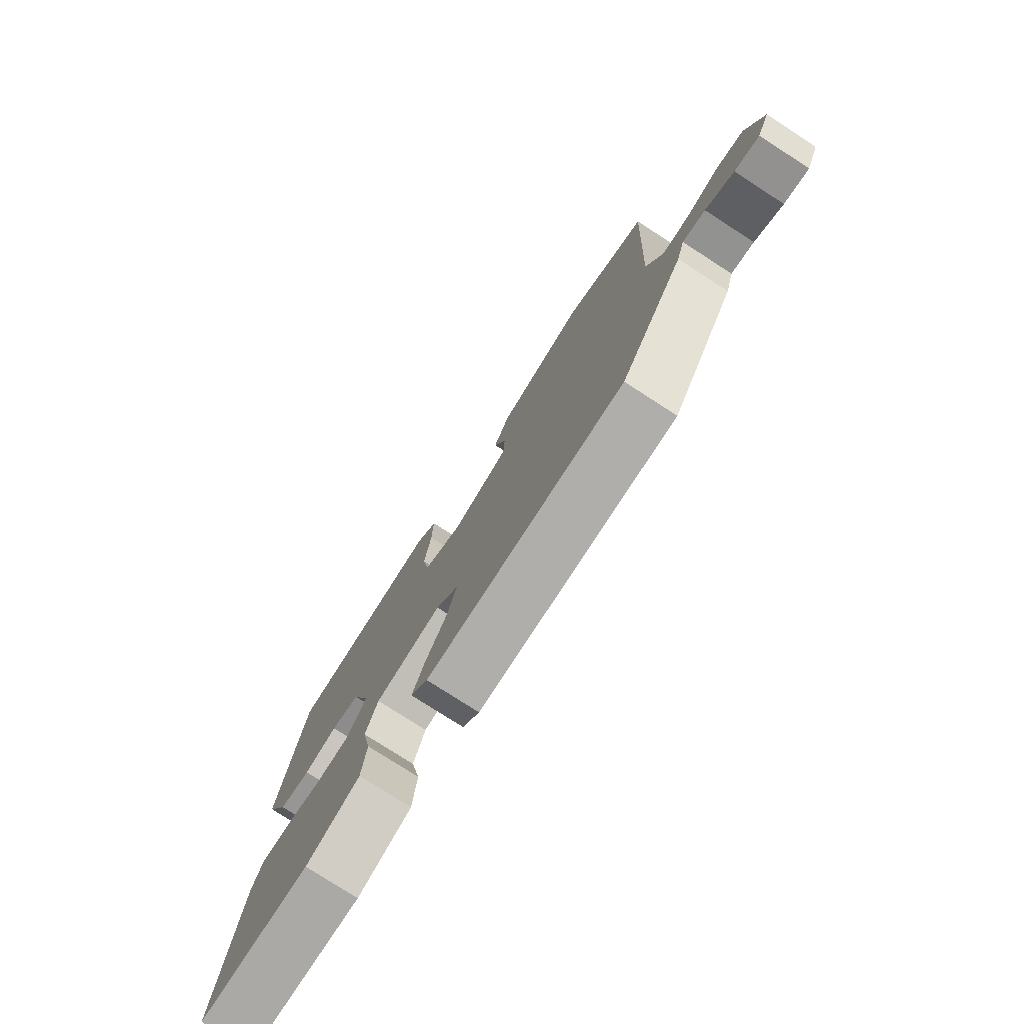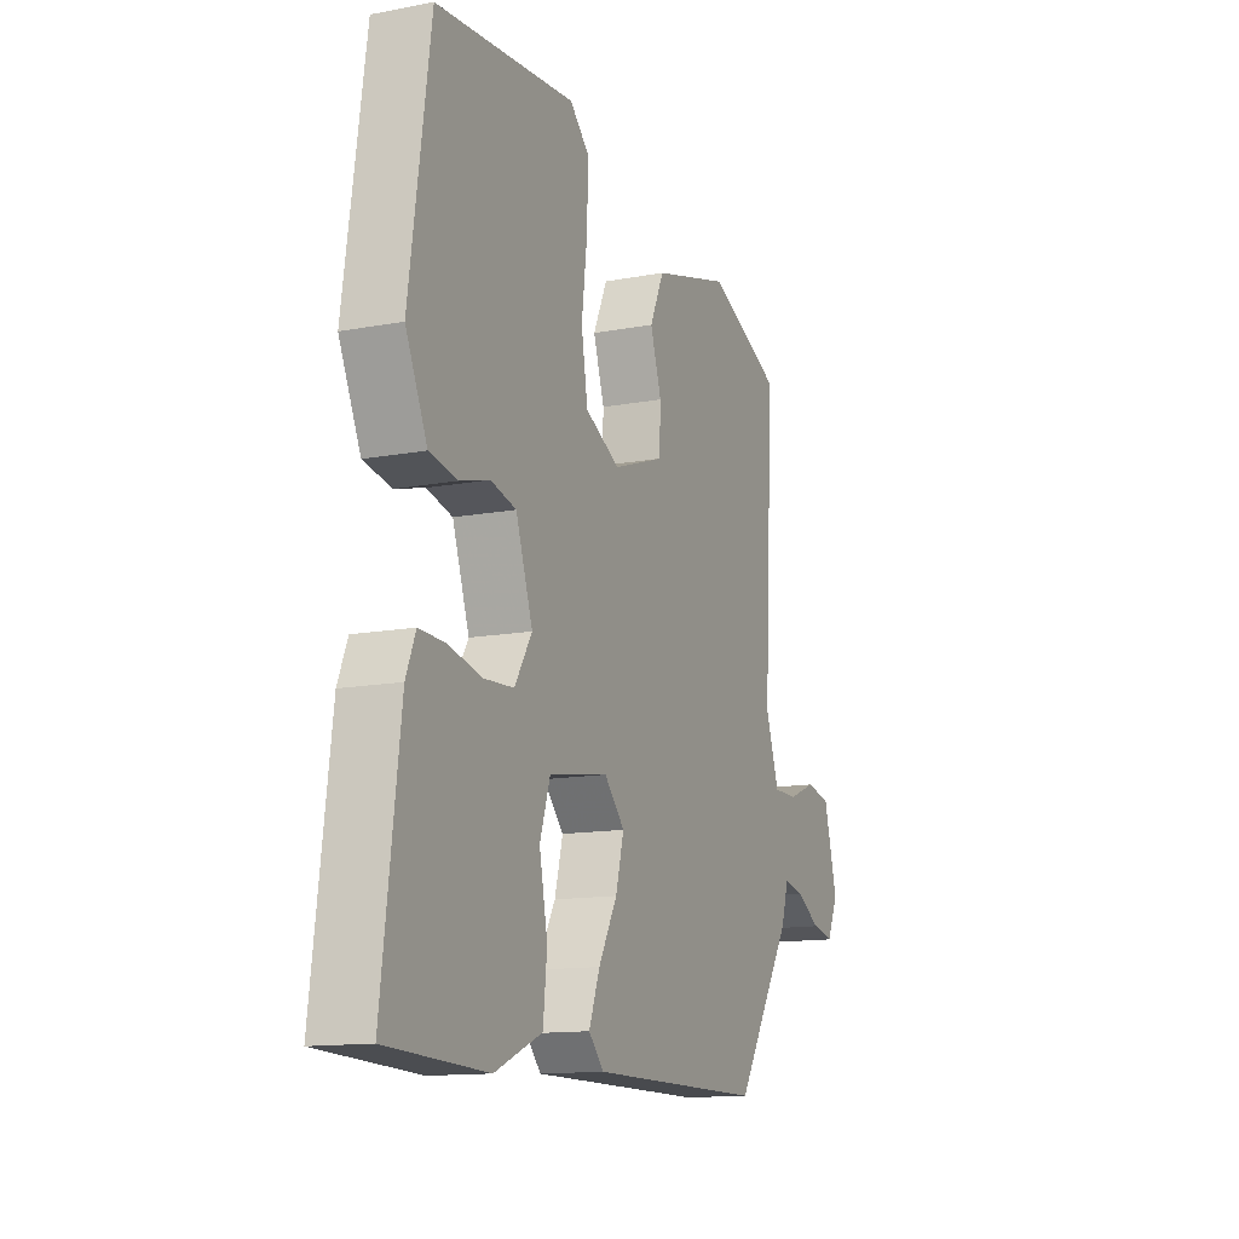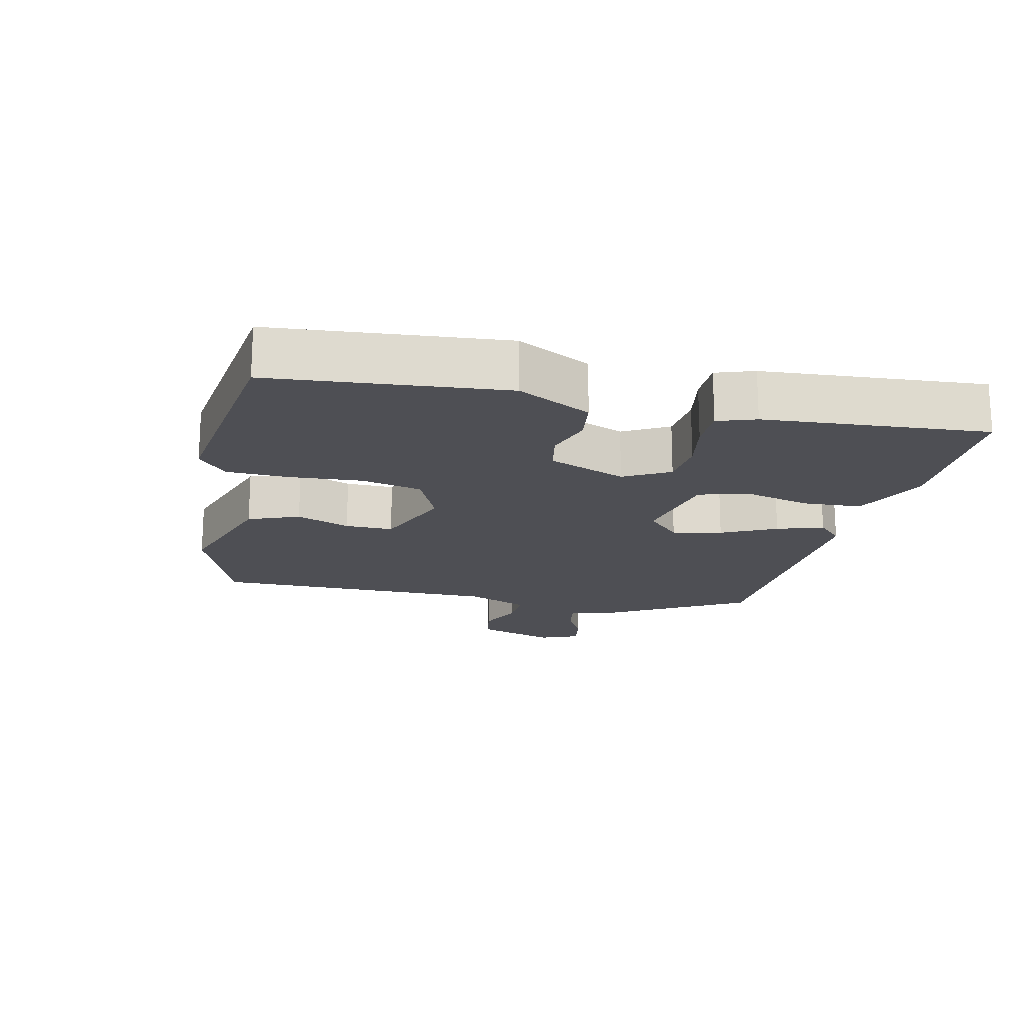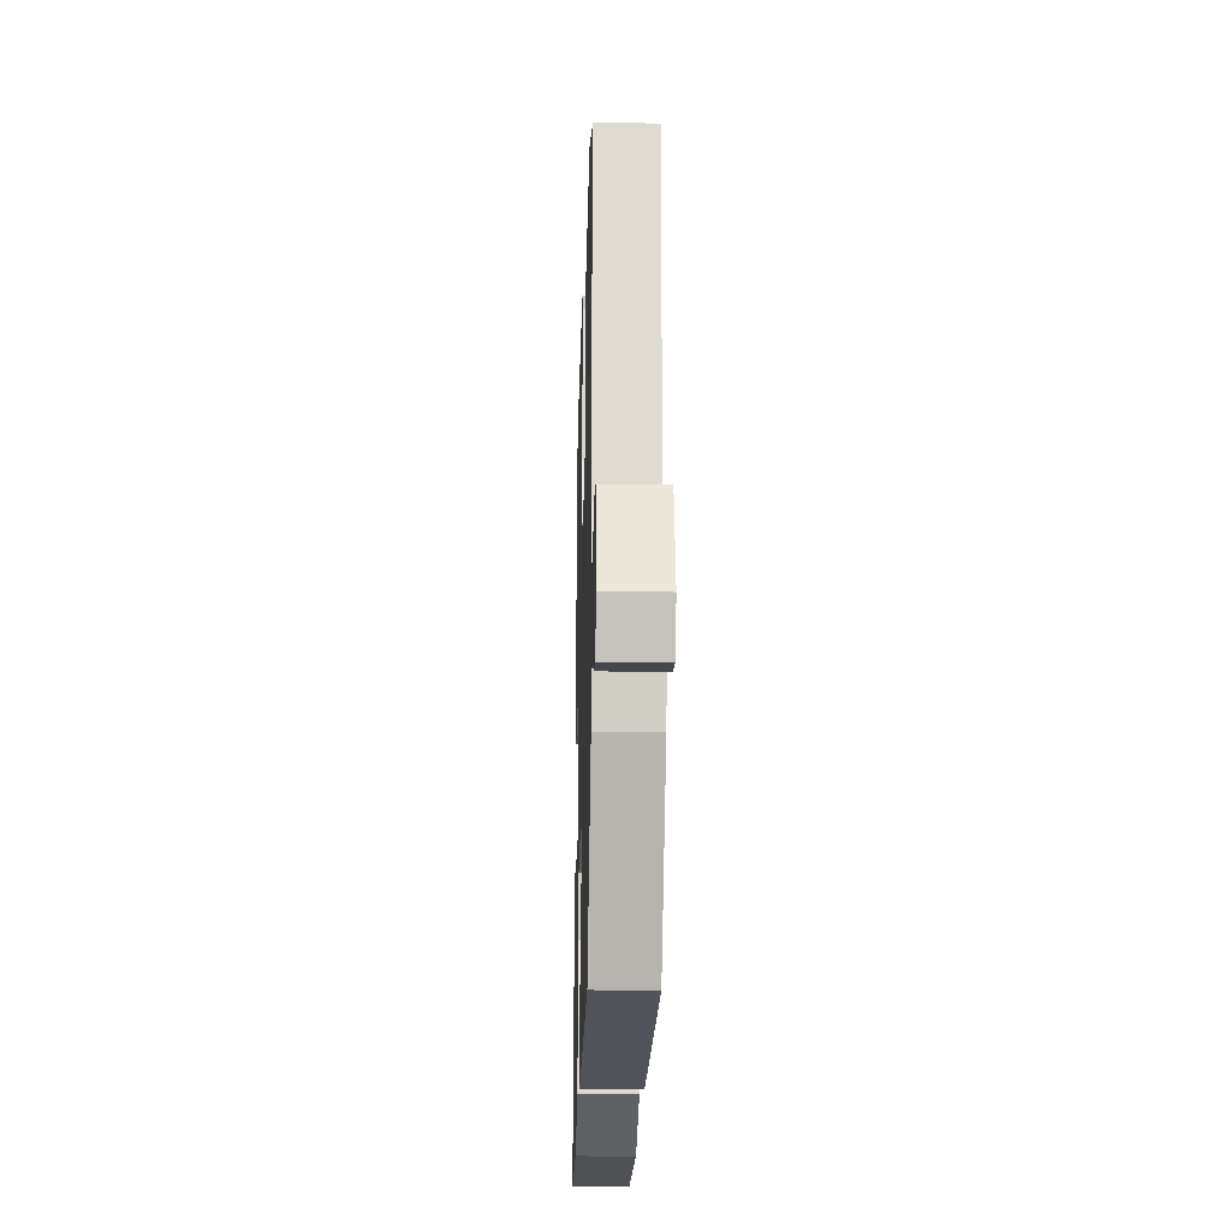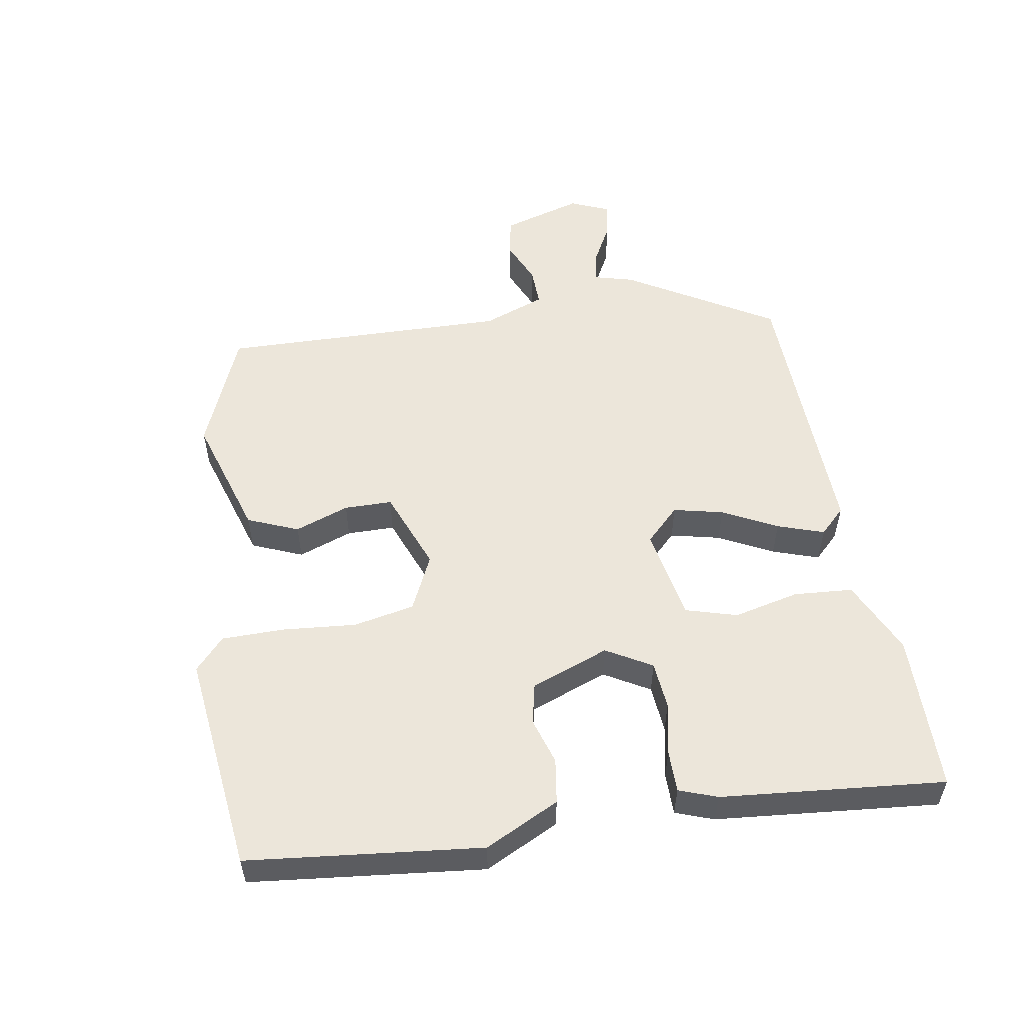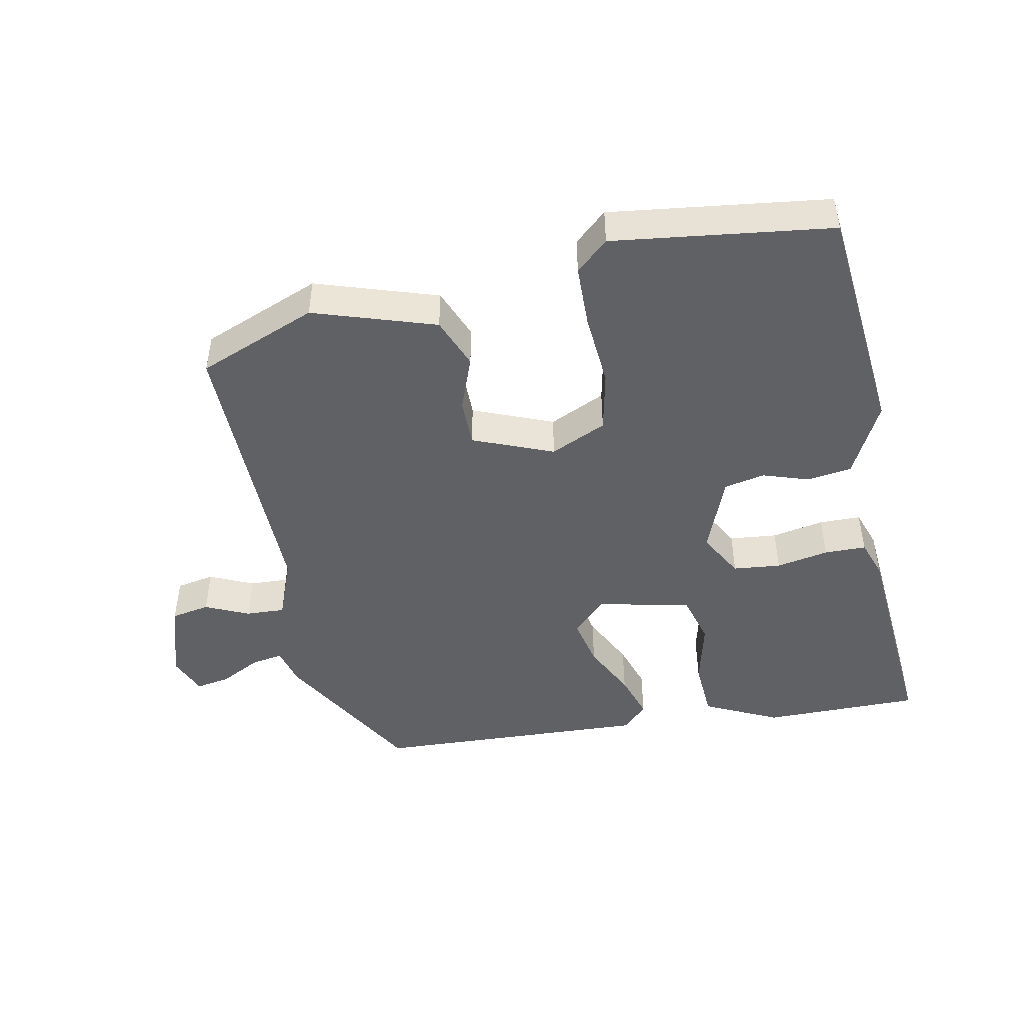
<metadata>
{"format":"obj","ext":"obj","renderer":"f3d","projection":"perspective","resolution":1024,"background":"white","views":[{"elev":-77.7,"azim":-122.8,"up":"+Z"},{"elev":-13.3,"azim":113.3,"up":"+Z"},{"elev":-18.4,"azim":74.4,"up":"+Y"},{"elev":-22.7,"azim":-91.7,"up":"+Z"},{"elev":54.5,"azim":78.6,"up":"+Y"},{"elev":-46.9,"azim":8.8,"up":"+Y"}]}
</metadata>
<code>
v -0.389 0.07 -0.486
v -0.522 0.07 -0.276
v -0.539 0.07 -0.22
v -0.585 0.07 -0.23
v -0.642 0.07 -0.263
v -0.692 0.07 -0.274
v -0.718 0.07 -0.218
v -0.687 0.07 -0.1
v -0.631 0.07 -0.087
v -0.566 0.07 -0.113
v -0.509 0.07 -0.113
v -0.478 0.07 -0.021
v -0.501 0.07 0.399
v -0.33 0.07 0.476
v -0.15 0.07 0.426
v -0.117 0.07 0.353
v -0.143 0.07 0.273
v -0.14 0.07 0.203
v -0.021 0.07 0.161
v 0.059 0.07 0.202
v 0.074 0.07 0.292
v 0.061 0.07 0.399
v 0.059 0.07 0.49
v 0.104 0.07 0.534
v 0.425 0.07 0.507
v 0.473 0.07 0.167
v 0.423 0.07 0.057
v 0.358 0.07 0.045
v 0.29 0.07 0.064
v 0.231 0.07 0.049
v 0.192 0.07 -0.066
v 0.232 0.07 -0.131
v 0.302 0.07 -0.135
v 0.378 0.07 -0.117
v 0.439 0.07 -0.115
v 0.461 0.07 -0.17
v 0.502 0.07 -0.495
v 0.271 0.07 -0.505
v 0.161 0.07 -0.458
v 0.152 0.07 -0.372
v 0.171 0.07 -0.276
v 0.147 0.07 -0.202
v 0.01 0.07 -0.18
v -0.037 0.07 -0.231
v -0.018 0.07 -0.303
v 0.025 0.07 -0.381
v 0.05 0.07 -0.448
v 0.015 0.07 -0.486
v -0.389 0 -0.486
v -0.522 0 -0.276
v -0.539 0 -0.22
v -0.585 0 -0.23
v -0.642 0 -0.263
v -0.692 0 -0.274
v -0.718 0 -0.218
v -0.687 0 -0.1
v -0.631 0 -0.087
v -0.566 0 -0.113
v -0.509 0 -0.113
v -0.478 0 -0.021
v -0.501 0 0.399
v -0.33 0 0.476
v -0.15 0 0.426
v -0.117 0 0.353
v -0.143 0 0.273
v -0.14 0 0.203
v -0.021 0 0.161
v 0.059 0 0.202
v 0.074 0 0.292
v 0.061 0 0.399
v 0.059 0 0.49
v 0.104 0 0.534
v 0.425 0 0.507
v 0.473 0 0.167
v 0.423 0 0.057
v 0.358 0 0.045
v 0.29 0 0.064
v 0.231 0 0.049
v 0.192 0 -0.066
v 0.232 0 -0.131
v 0.302 0 -0.135
v 0.378 0 -0.117
v 0.439 0 -0.115
v 0.461 0 -0.17
v 0.502 0 -0.495
v 0.271 0 -0.505
v 0.161 0 -0.458
v 0.152 0 -0.372
v 0.171 0 -0.276
v 0.147 0 -0.202
v 0.01 0 -0.18
v -0.037 0 -0.231
v -0.018 0 -0.303
v 0.025 0 -0.381
v 0.05 0 -0.448
v 0.015 0 -0.486
f 1 2 3
f 48 1 3
f 47 48 3
f 46 47 3
f 45 46 3
f 44 45 3
f 43 44 3
f 39 40 41
f 38 39 41
f 37 38 41
f 36 37 41
f 35 36 41
f 34 35 41
f 33 34 41
f 32 33 41 42
f 31 32 42 43
f 27 28 29
f 26 27 29
f 25 26 29
f 24 25 29
f 23 24 29
f 22 23 29
f 21 22 29
f 20 21 29 30
f 31 43 3
f 30 31 3
f 20 30 3
f 19 20 3
f 15 16 17
f 14 15 17
f 13 14 17
f 12 13 17
f 11 12 17 18
f 8 9 10
f 7 8 10
f 6 7 10
f 5 6 10
f 4 5 10
f 4 10 11
f 11 18 19
f 4 11 19
f 3 4 19
f 51 50 49
f 51 49 96
f 51 96 95
f 51 95 94
f 51 94 93
f 51 93 92
f 51 92 91
f 89 88 87
f 89 87 86
f 89 86 85
f 89 85 84
f 89 84 83
f 89 83 82
f 89 82 81
f 90 89 81 80
f 91 90 80 79
f 77 76 75
f 77 75 74
f 77 74 73
f 77 73 72
f 77 72 71
f 77 71 70
f 77 70 69
f 78 77 69 68
f 51 91 79
f 51 79 78
f 51 78 68
f 51 68 67
f 65 64 63
f 65 63 62
f 65 62 61
f 65 61 60
f 66 65 60 59
f 58 57 56
f 58 56 55
f 58 55 54
f 58 54 53
f 58 53 52
f 59 58 52
f 67 66 59
f 67 59 52
f 67 52 51
f 1 49 50 2
f 2 50 51 3
f 3 51 52 4
f 4 52 53 5
f 5 53 54 6
f 6 54 55 7
f 7 55 56 8
f 8 56 57 9
f 9 57 58 10
f 10 58 59 11
f 11 59 60 12
f 12 60 61 13
f 13 61 62 14
f 14 62 63 15
f 15 63 64 16
f 16 64 65 17
f 17 65 66 18
f 18 66 67 19
f 19 67 68 20
f 20 68 69 21
f 21 69 70 22
f 22 70 71 23
f 23 71 72 24
f 24 72 73 25
f 25 73 74 26
f 26 74 75 27
f 27 75 76 28
f 28 76 77 29
f 29 77 78 30
f 30 78 79 31
f 31 79 80 32
f 32 80 81 33
f 33 81 82 34
f 34 82 83 35
f 35 83 84 36
f 36 84 85 37
f 37 85 86 38
f 38 86 87 39
f 39 87 88 40
f 40 88 89 41
f 41 89 90 42
f 42 90 91 43
f 43 91 92 44
f 44 92 93 45
f 45 93 94 46
f 46 94 95 47
f 47 95 96 48
f 48 96 49 1

</code>
